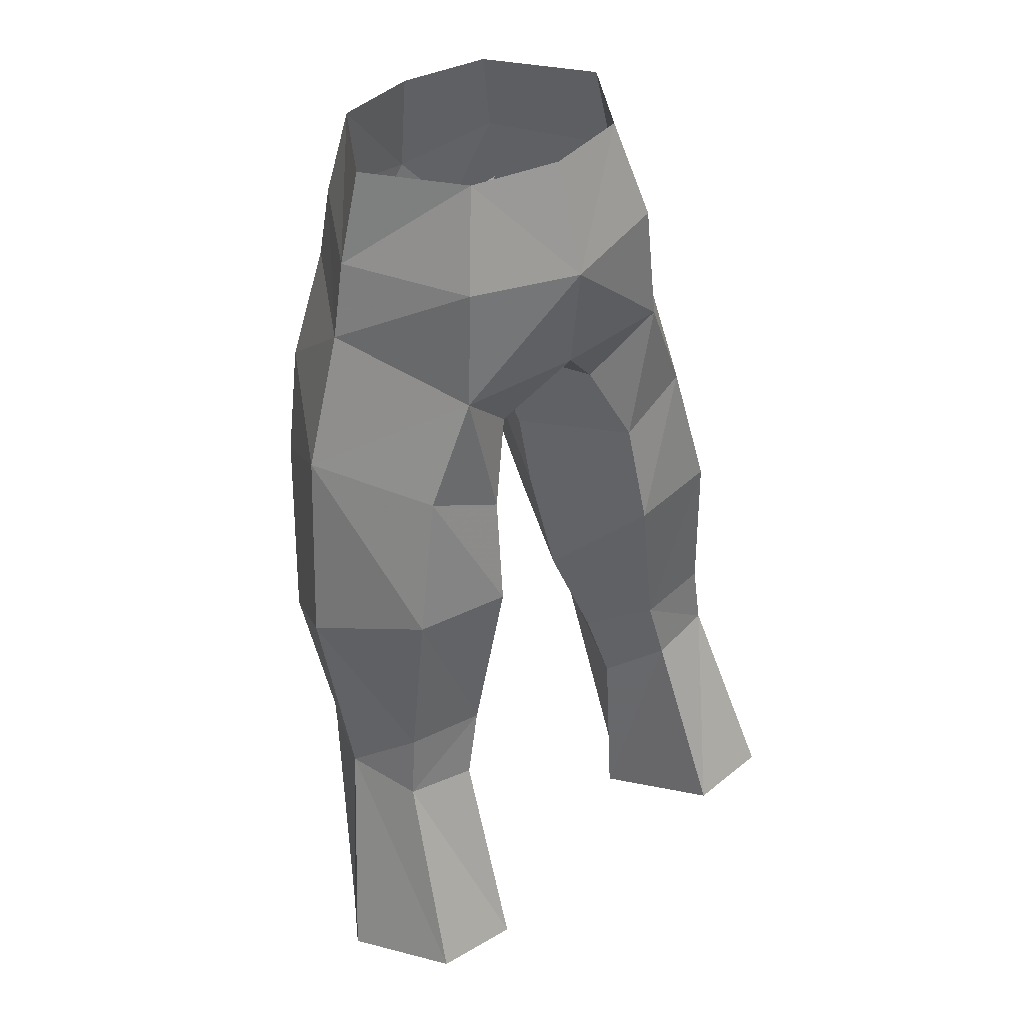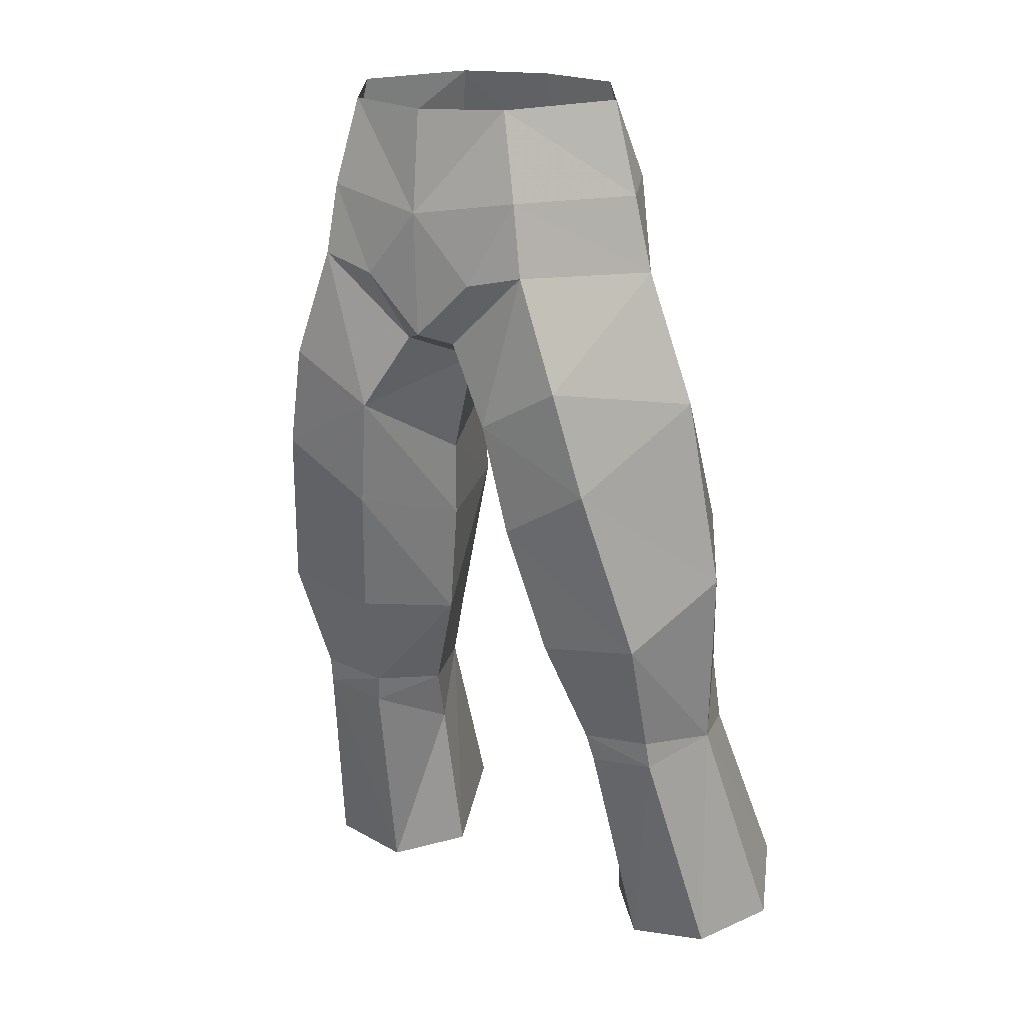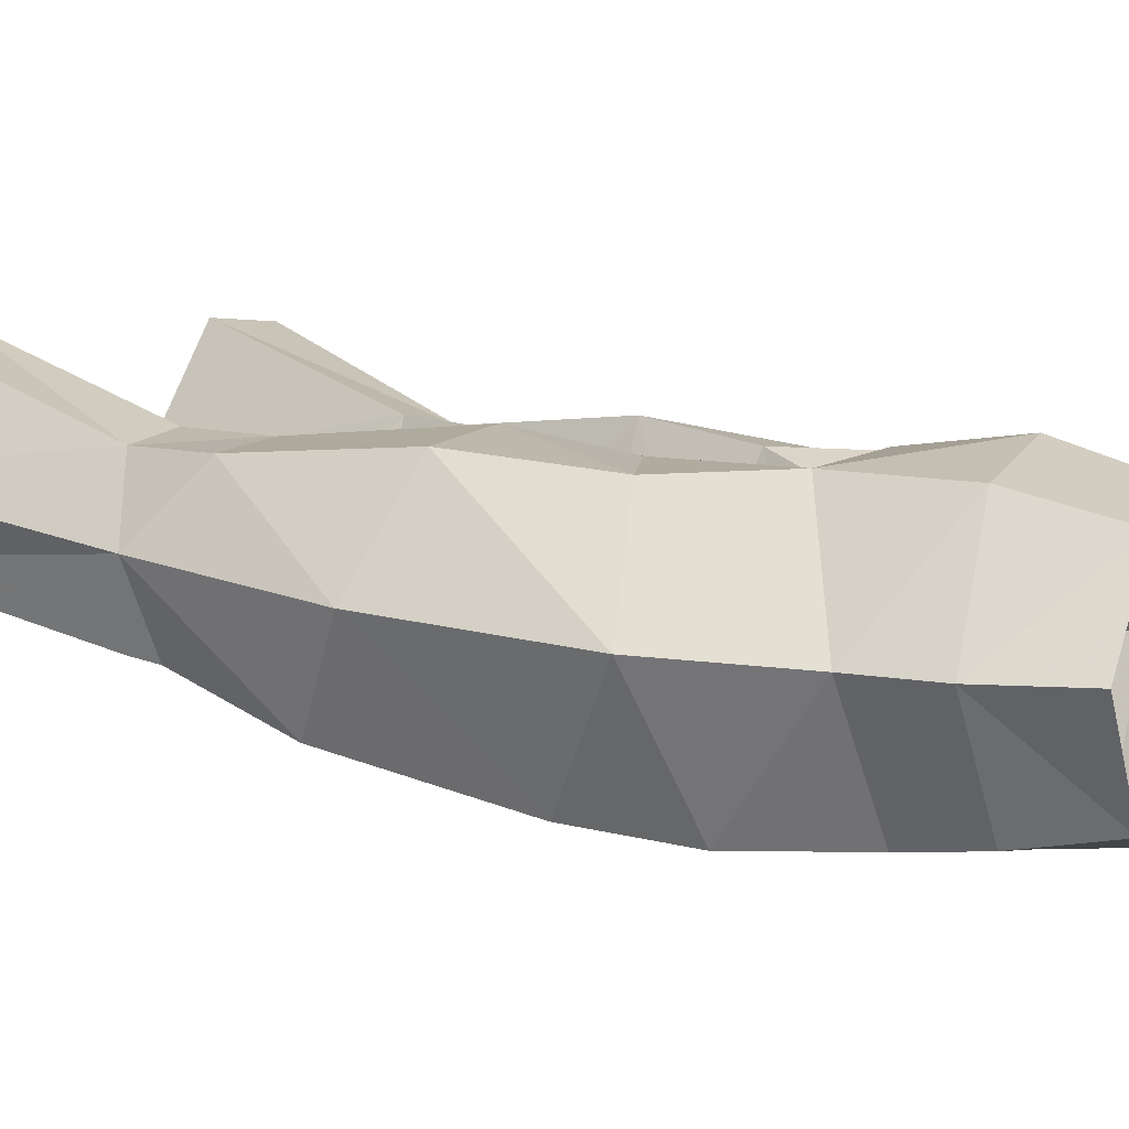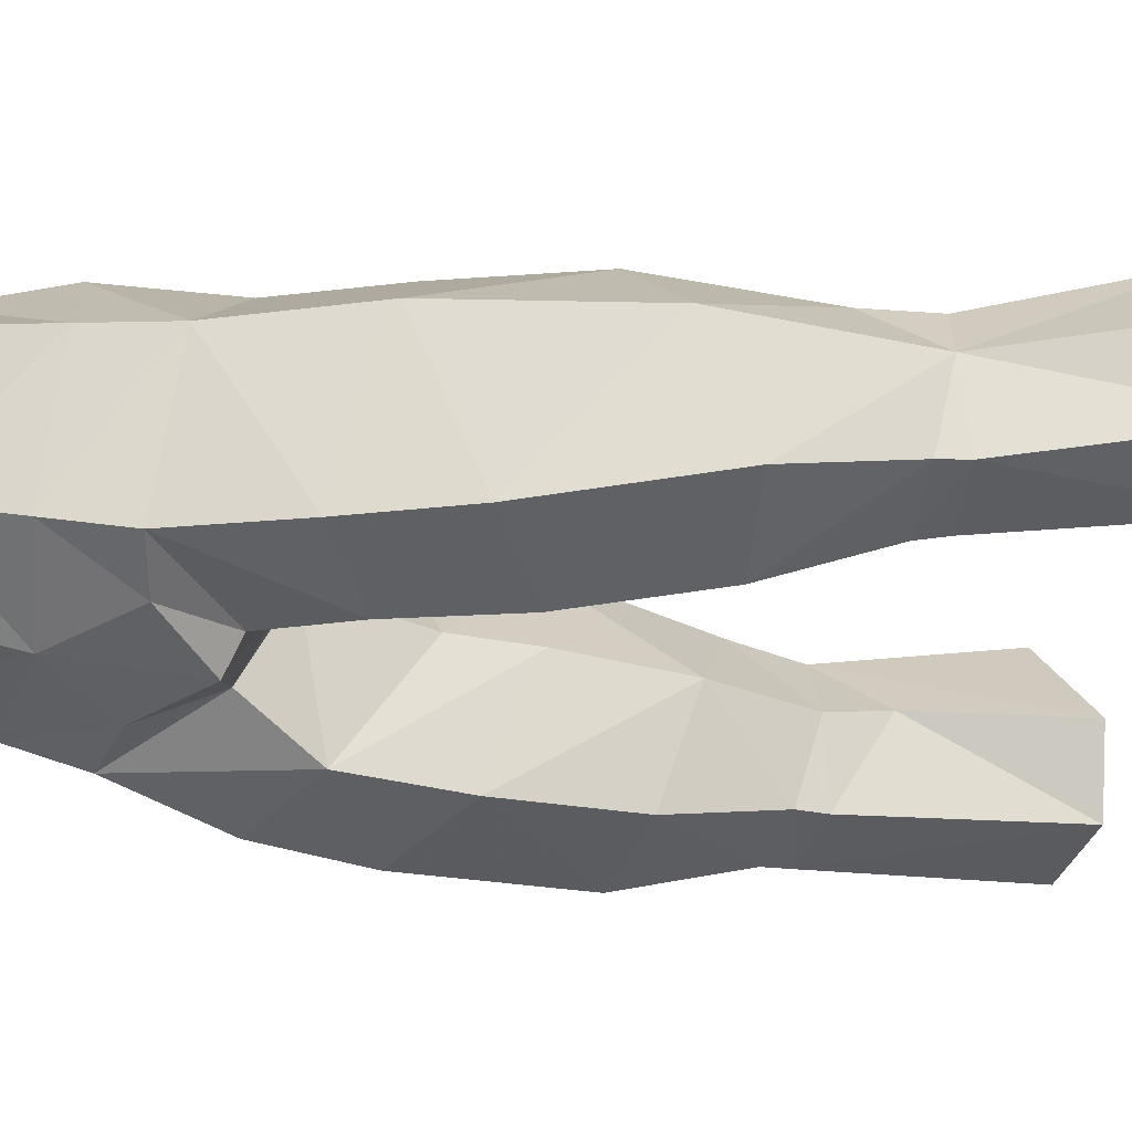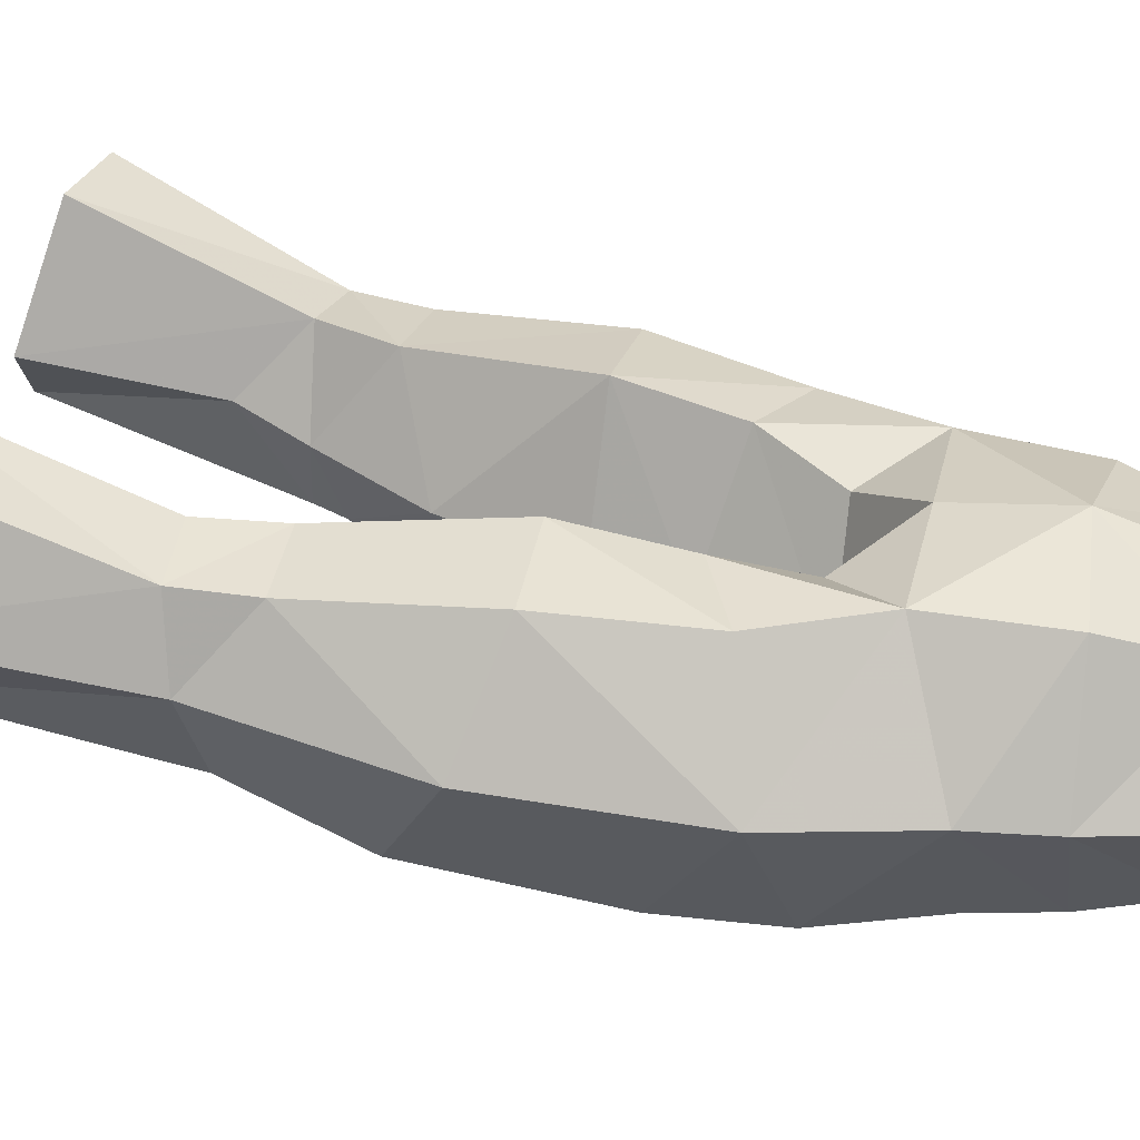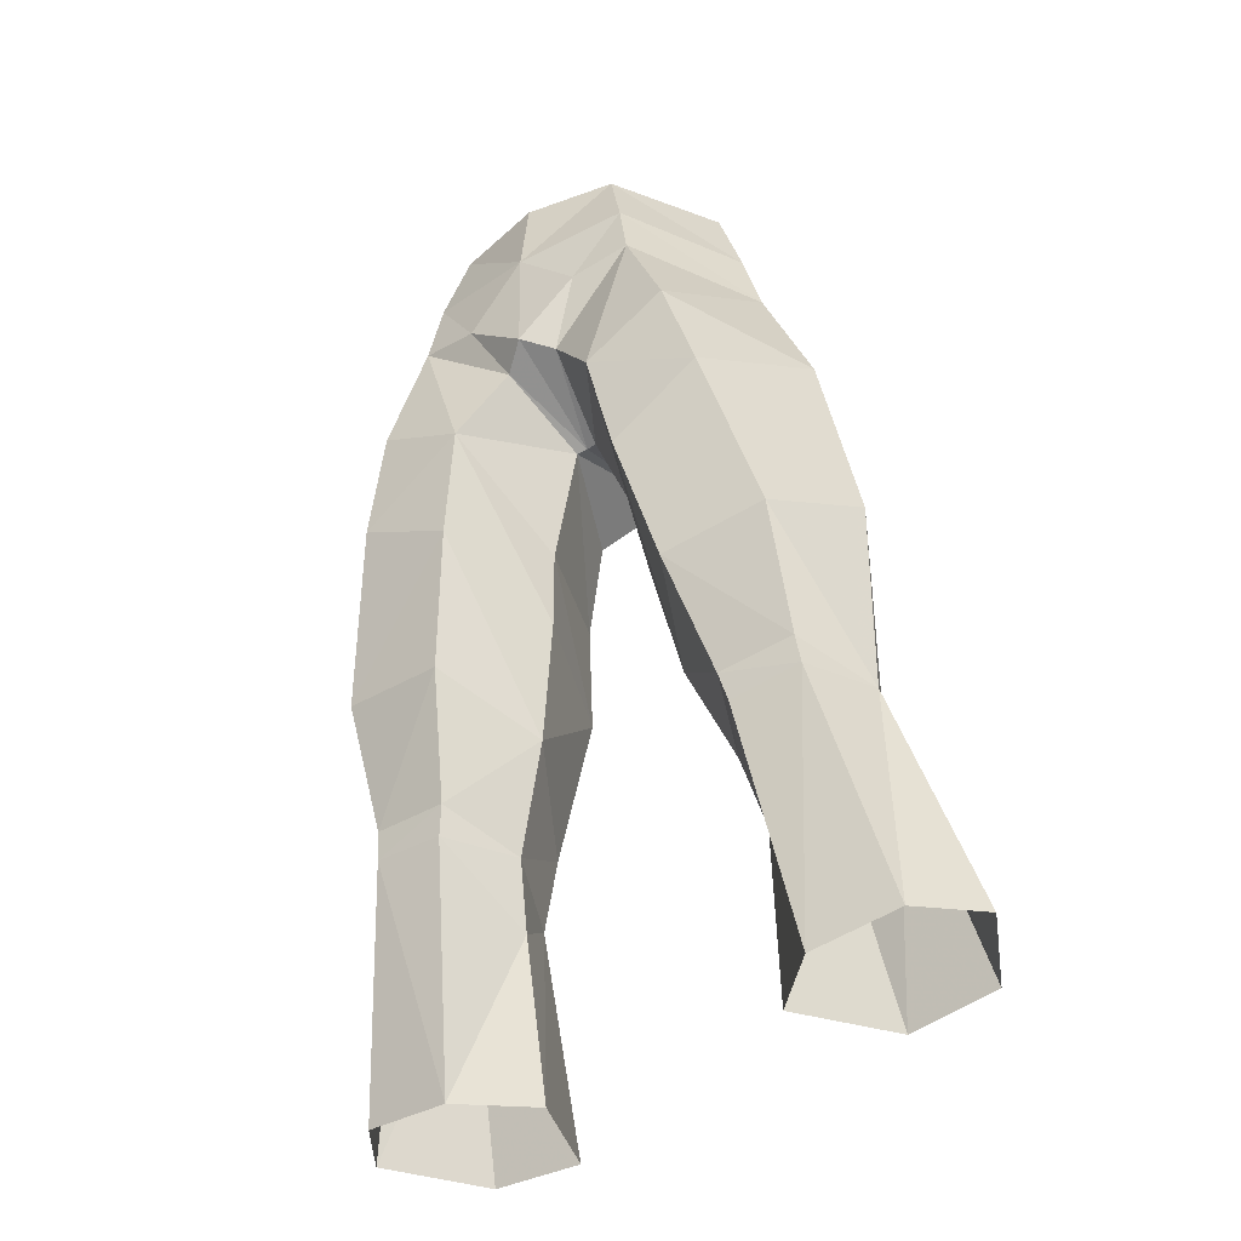
<metadata>
{"format":"obj","ext":"obj","renderer":"f3d","projection":"perspective","resolution":1024,"background":"white","views":[{"elev":39.8,"azim":139.5,"up":"+Z"},{"elev":18.9,"azim":33.1,"up":"+Z"},{"elev":4.6,"azim":-60.5,"up":"+Y"},{"elev":-47.1,"azim":76.3,"up":"+Y"},{"elev":31.9,"azim":-77.0,"up":"+Y"},{"elev":-47.6,"azim":33.7,"up":"+Z"}]}
</metadata>
<code>
g summoner_trousers_male_95730
v 3.261 -4.441 56.37
v 3.99 -4.938 53.09
v 6.619 -0.5841 53.02
v 5.709 -0.5888 56.5
v 4.526 2.587 27.7
v 5.456 -1.114 29.66
v 4.15 1.603 30.09
v 7.988 4.417 32.83
v 7.564 4.717 39.11
v 9.887 0.7499 37.8
v 9.168 1.786 30.55
v 8.28 4.586 30.19
v 4.915 4.759 32.65
v 4.15 1.603 30.09
v 2.768 0.7043 34.05
v 2.179 3.331 45.99
v -0.06428 4.623 48.44
v 4.659 4.263 48.38
v 6.36 4.078 44.35
v 8.942 -0.08958 45.15
v 3.46 4.395 43.06
v -0.06428 -5.555 52.44
v -0.06428 -5.395 47.75
v 2.202 -5.344 49.89
v 3.818 5.174 38.96
v 1.968 0.01809 38.74
v 1.695 -0.4044 41.77
v 3.366 2.963 56.64
v 4.315 4.003 52.91
v 7.248 -0.4094 50.14
v 4.396 -5.127 50.4
v 3.428 -4.563 40.21
v 4.407 -3.263 35.11
v 8.214 -2.971 35.63
v 6.864 -4.679 42.24
v 5.238 -1.37 30.78
v 7.964 -1.235 31.03
v 11.11 3.837 21.97
v 9.287 7.798 22.72
v 5.968 7.921 22.47
v 5.578 4.991 29.95
v 8.032 -1.037 29.94
v 6.285 1.126 20.81
v 9.439 1.364 21.24
v 2.738 -5.175 44.48
v 1.695 -0.4044 41.77
v 1.968 0.01809 38.74
v 0.9672 -4.535 47.35
v 0.3429 -1.05 45.94
v -0.06428 -1.005 46
v 5.901 -5.222 46.24
v -0.06428 -1.005 46
v 0.3429 -1.05 45.94
v 4.177 3.435 21.22
v 4.526 2.587 27.7
v -0.06428 -5.171 56.27
v 2.768 0.7043 34.05
v -0.06428 3.75 56.66
v -0.06428 5.061 52.52
v -6.748 -0.5842 53.02
v -4.119 -4.938 53.09
v -3.389 -4.441 56.37
v -5.837 -0.5888 56.5
v -4.654 2.587 27.7
v -5.584 -1.114 29.66
v -6.414 1.126 20.81
v -4.306 3.435 21.22
v -10.02 0.7498 37.8
v -7.693 4.717 39.11
v -8.116 4.417 32.83
v -9.296 1.786 30.55
v -8.408 4.586 30.19
v -5.043 4.759 32.65
v -2.897 0.7043 34.05
v -4.279 1.603 30.09
v -11.23 3.837 21.97
v -9.567 1.364 21.24
v -8.16 -1.038 29.94
v -2.308 3.331 45.99
v -4.787 4.263 48.38
v -9.071 -0.08959 45.15
v -6.488 4.078 44.35
v -3.589 4.395 43.06
v -2.331 -5.344 49.89
v -1.824 -0.4044 41.77
v -2.097 0.01808 38.74
v -3.947 5.174 38.96
v -3.495 2.963 56.64
v -4.444 4.003 52.91
v -7.376 -0.4094 50.14
v -4.525 -5.127 50.4
v -8.342 -2.971 35.63
v -4.536 -3.263 35.11
v -3.557 -4.563 40.21
v -6.993 -4.679 42.24
v -8.092 -1.235 31.03
v -5.366 -1.37 30.78
v -5.706 4.991 29.95
v -6.096 7.921 22.47
v -9.415 7.798 22.72
v -2.097 0.01808 38.74
v -1.824 -0.4044 41.77
v -2.866 -5.175 44.48
v -1.096 -4.535 47.35
v -0.4714 -1.05 45.94
v -6.03 -5.222 46.24
v -0.4714 -1.05 45.94
v -4.306 3.435 21.22
v -4.654 2.587 27.7
v -4.279 1.603 30.09
v -2.897 0.7043 34.05
v 4.177 3.435 21.22
f 1 2 3
f 3 4 1
f 5 6 7
f 8 9 10
f 10 11 8
f 8 11 12
f 13 14 15
f 16 17 18
f 9 19 20
f 18 21 16
f 22 23 24
f 25 26 27
f 27 21 25
f 28 4 3
f 3 29 28
f 3 30 29
f 2 31 30
f 30 3 2
f 15 26 25
f 25 13 15
f 32 33 34
f 34 35 32
f 33 36 37
f 37 34 33
f 11 38 39
f 39 12 11
f 40 41 12
f 12 39 40
f 42 6 43
f 43 44 42
f 45 46 47
f 47 32 45
f 2 22 24
f 48 24 23
f 17 49 50
f 45 51 31
f 13 8 12
f 12 41 13
f 9 8 13
f 13 25 9
f 52 53 48
f 48 23 52
f 20 35 10
f 10 9 20
f 41 40 54
f 54 55 41
f 2 24 31
f 29 30 18
f 22 2 1
f 1 56 22
f 7 36 57
f 34 37 11
f 41 14 13
f 55 14 41
f 51 20 30
f 30 31 51
f 10 34 11
f 32 47 57
f 32 57 33
f 10 35 34
f 18 30 20
f 58 28 59
f 48 31 24
f 48 53 45
f 48 45 31
f 29 18 59
f 36 6 42
f 42 37 36
f 7 6 36
f 37 42 11
f 36 33 57
f 45 32 35
f 35 51 45
f 51 35 20
f 18 17 59
f 28 29 59
f 19 9 25
f 25 21 19
f 49 16 21
f 21 27 49
f 19 18 20
f 18 19 21
f 45 53 46
f 17 16 49
f 60 61 62
f 62 63 60
f 64 65 66
f 66 67 64
f 68 69 70
f 70 71 68
f 70 72 71
f 73 74 75
f 71 76 77
f 77 78 71
f 79 80 17
f 69 81 82
f 80 79 83
f 22 84 23
f 85 86 87
f 87 83 85
f 60 63 88
f 88 89 60
f 60 89 90
f 90 91 61
f 61 60 90
f 87 86 74
f 74 73 87
f 92 93 94
f 94 95 92
f 96 97 93
f 93 92 96
f 72 98 99
f 99 100 72
f 66 65 78
f 78 77 66
f 101 102 103
f 103 94 101
f 61 84 22
f 104 23 84
f 17 50 105
f 103 91 106
f 72 70 73
f 73 98 72
f 73 70 69
f 69 87 73
f 104 107 52
f 52 23 104
f 81 68 95
f 68 81 69
f 108 99 98
f 98 109 108
f 61 91 84
f 89 80 90
f 62 61 22
f 22 56 62
f 110 111 97
f 92 71 96
f 98 73 75
f 109 98 75
f 90 81 106
f 106 91 90
f 68 71 92
f 94 111 101
f 94 93 111
f 68 92 95
f 80 81 90
f 58 59 88
f 104 84 91
f 104 103 107
f 104 91 103
f 89 59 80
f 78 65 97
f 97 96 78
f 110 97 65
f 96 71 78
f 97 111 93
f 95 94 103
f 103 106 95
f 106 81 95
f 80 59 17
f 88 59 89
f 87 69 82
f 82 83 87
f 83 79 105
f 105 85 83
f 82 81 80
f 80 83 82
f 103 102 107
f 17 105 79
f 11 42 44
f 44 38 11
f 72 100 76
f 76 71 72
f 5 112 43
f 43 6 5
f 64 110 65

</code>
